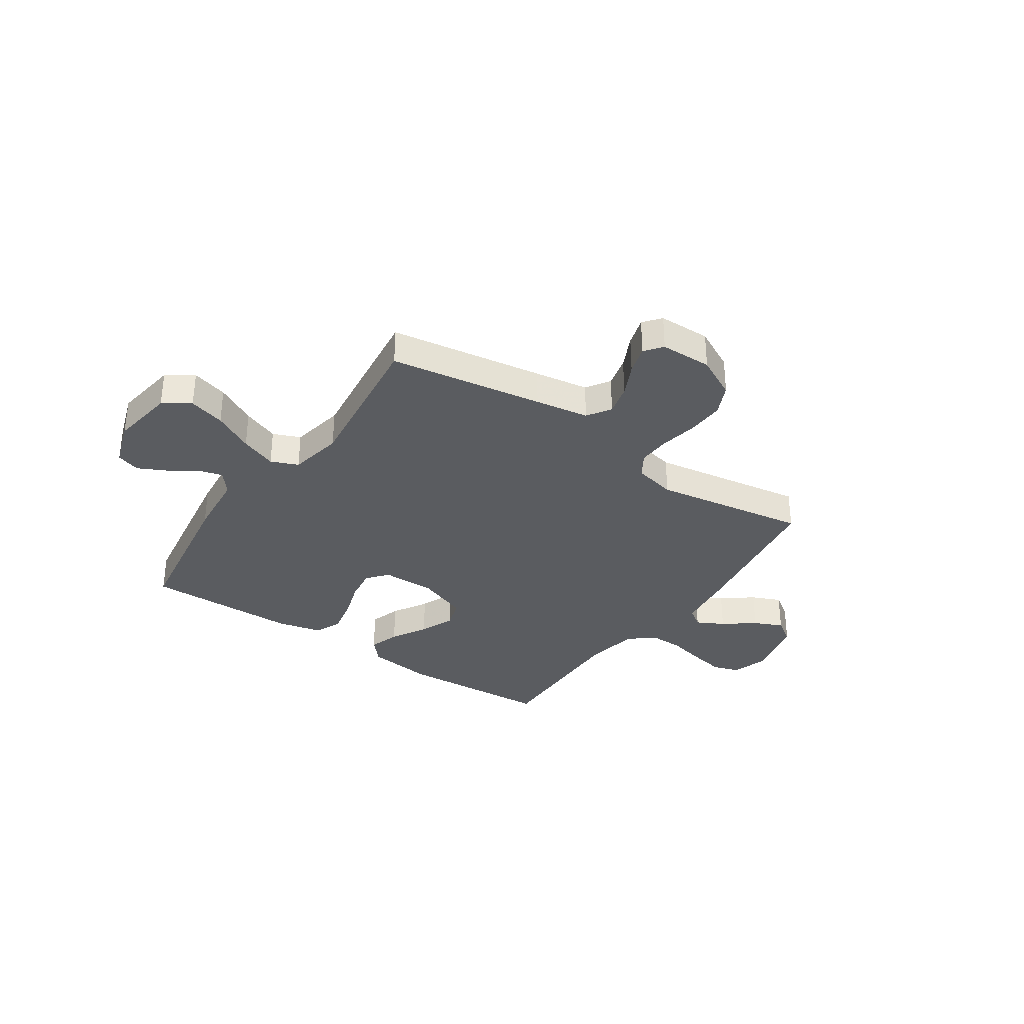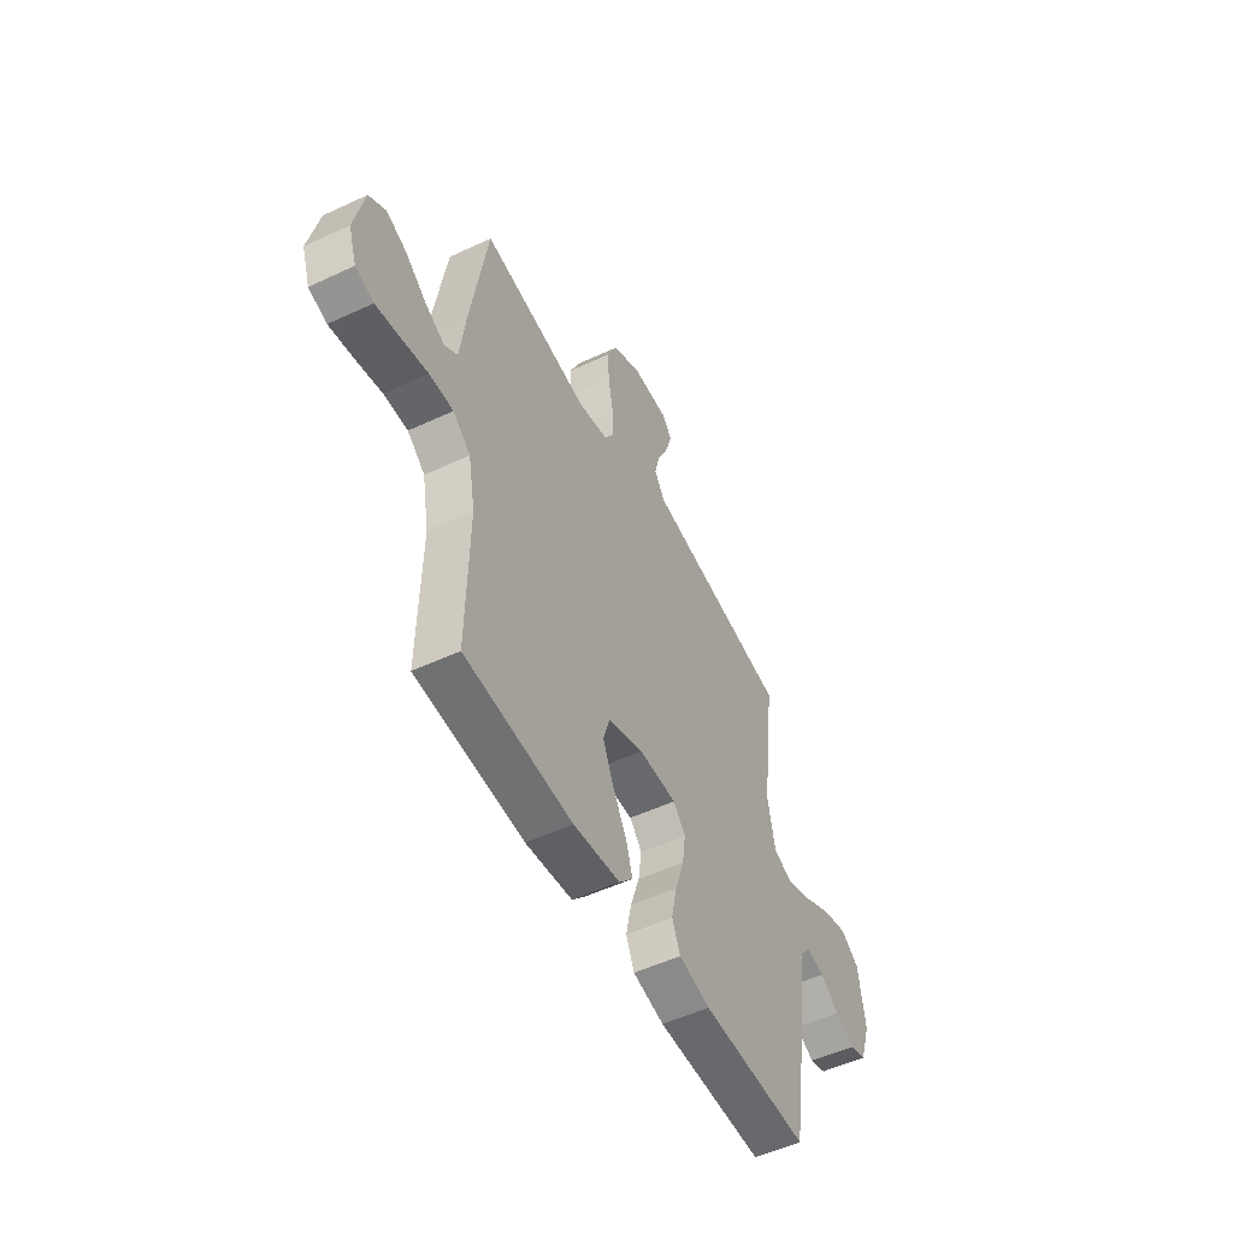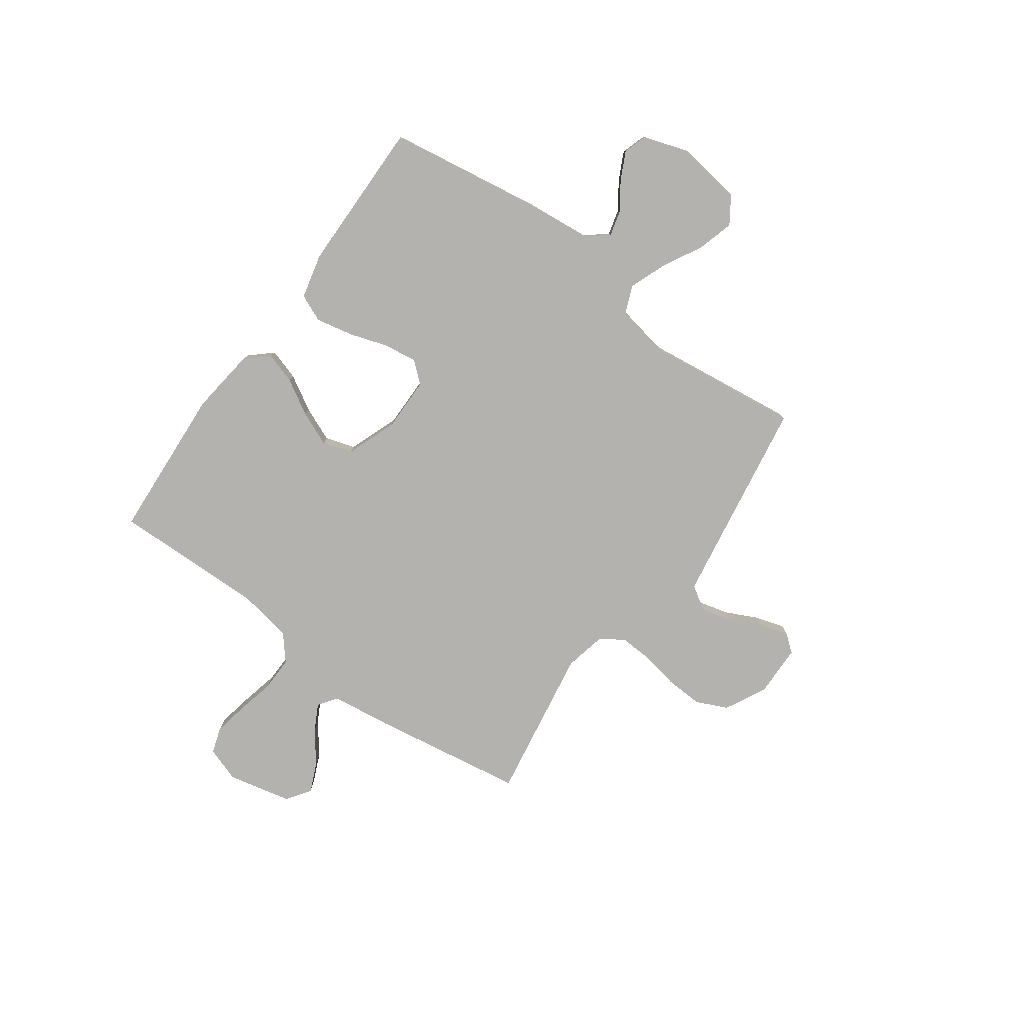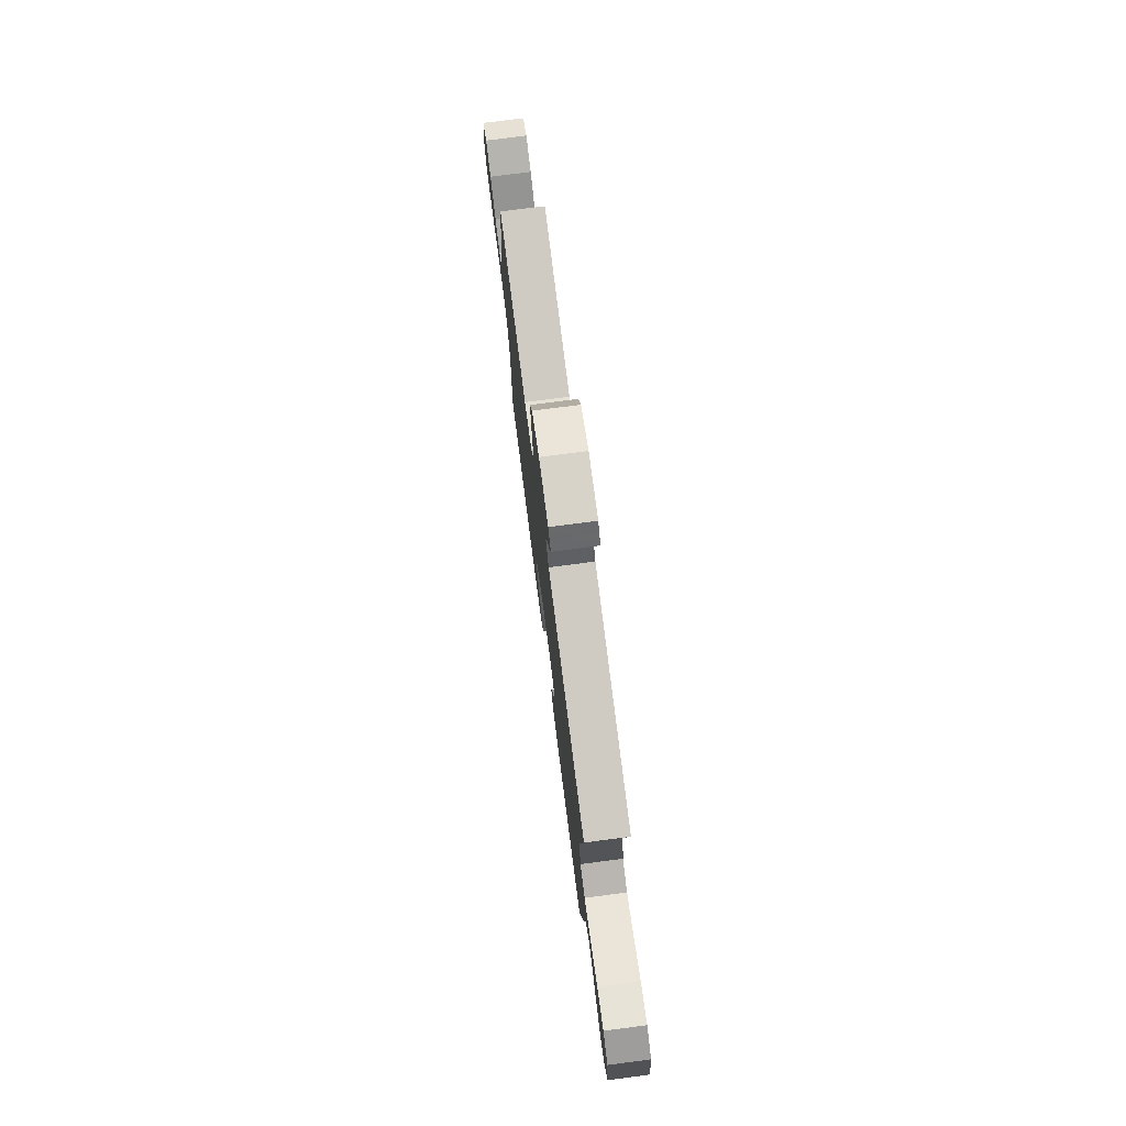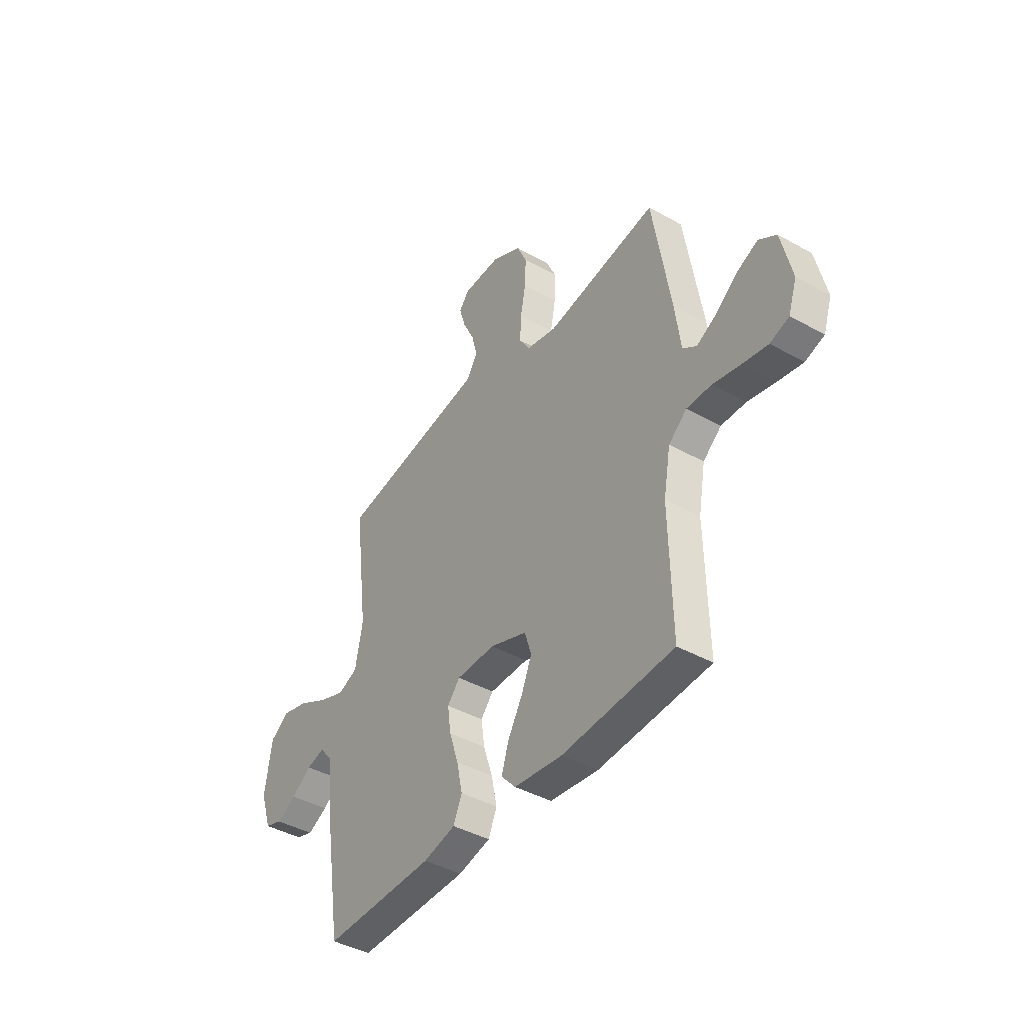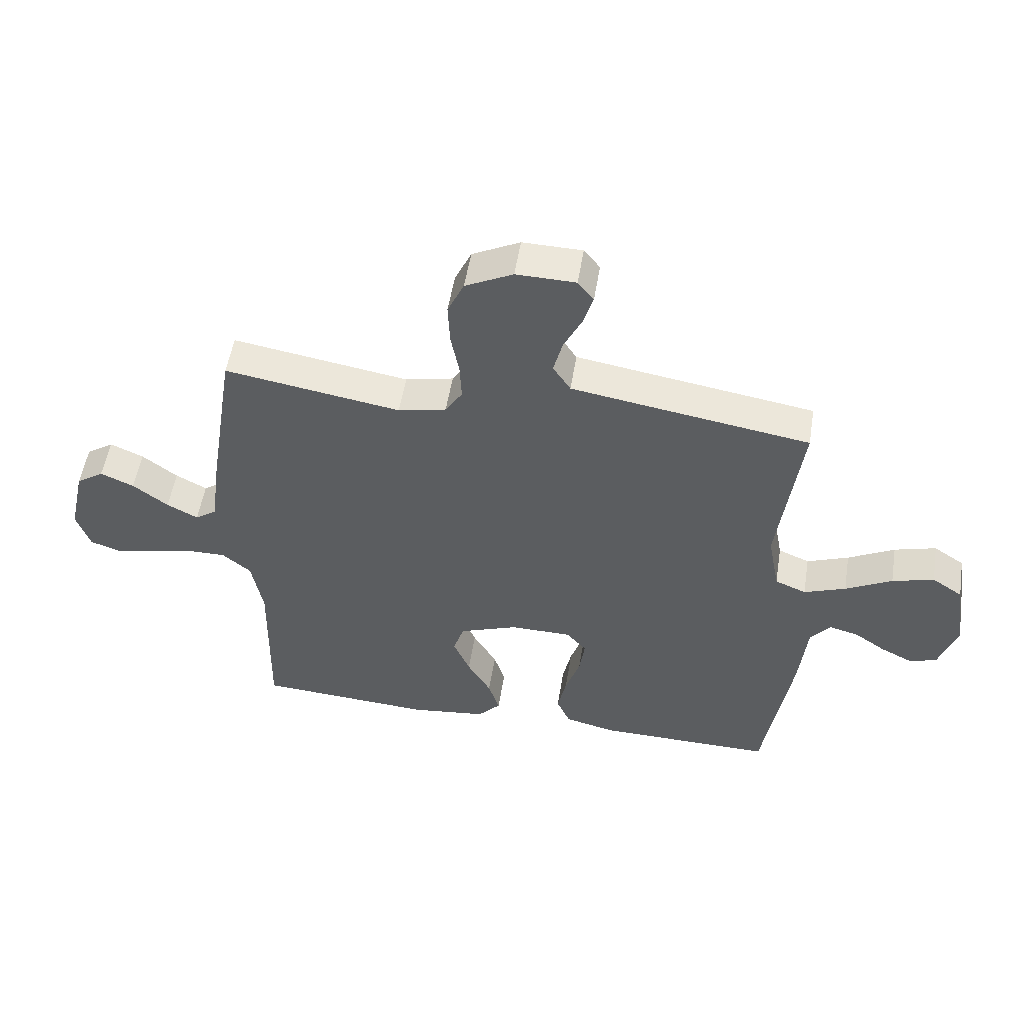
<metadata>
{"format":"obj","ext":"obj","renderer":"f3d","projection":"perspective","resolution":1024,"background":"white","views":[{"elev":-33.6,"azim":-34.4,"up":"+Y"},{"elev":-52.2,"azim":116.8,"up":"+Z"},{"elev":-79.7,"azim":-125.9,"up":"+Y"},{"elev":76.2,"azim":-97.4,"up":"+Z"},{"elev":-42.0,"azim":56.1,"up":"+Z"},{"elev":53.2,"azim":-170.9,"up":"+Z"}]}
</metadata>
<code>
v 0.5 0.07 -0.5
v 0.2 0.07 -0.519
v 0.07 0.07 -0.503
v 0.031 0.07 -0.46
v 0.05 0.07 -0.399
v 0.09 0.07 -0.33
v 0.118 0.07 -0.263
v 0.1 0.07 -0.205
v 0 0.07 -0.168
v -0.105 0.07 -0.169
v -0.139 0.07 -0.209
v -0.13 0.07 -0.274
v -0.105 0.07 -0.35
v -0.09 0.07 -0.422
v -0.113 0.07 -0.475
v -0.2 0.07 -0.496
v -0.5 0.07 -0.5
v -0.547 0.07 -0.2
v -0.56 0.07 -0.07
v -0.594 0.07 -0.028
v -0.643 0.07 -0.041
v -0.697 0.07 -0.078
v -0.751 0.07 -0.105
v -0.797 0.07 -0.09
v -0.827 0.07 0
v -0.808 0.07 0.126
v -0.756 0.07 0.161
v -0.685 0.07 0.141
v -0.606 0.07 0.099
v -0.535 0.07 0.072
v -0.482 0.07 0.094
v -0.462 0.07 0.2
v -0.5 0.07 0.5
v -0.2 0.07 0.548
v -0.095 0.07 0.565
v -0.065 0.07 0.611
v -0.08 0.07 0.671
v -0.111 0.07 0.735
v -0.128 0.07 0.791
v -0.101 0.07 0.825
v 0 0.07 0.827
v 0.081 0.07 0.786
v 0.109 0.07 0.725
v 0.106 0.07 0.653
v 0.092 0.07 0.579
v 0.089 0.07 0.515
v 0.118 0.07 0.469
v 0.2 0.07 0.451
v 0.5 0.07 0.5
v 0.548 0.07 0.2
v 0.563 0.07 0.084
v 0.6 0.07 0.058
v 0.653 0.07 0.086
v 0.713 0.07 0.132
v 0.77 0.07 0.157
v 0.817 0.07 0.125
v 0.845 0.07 0
v 0.822 0.07 -0.068
v 0.771 0.07 -0.085
v 0.703 0.07 -0.072
v 0.629 0.07 -0.055
v 0.562 0.07 -0.054
v 0.513 0.07 -0.095
v 0.494 0.07 -0.2
v 0.5 0 -0.5
v 0.2 0 -0.519
v 0.07 0 -0.503
v 0.031 0 -0.46
v 0.05 0 -0.399
v 0.09 0 -0.33
v 0.118 0 -0.263
v 0.1 0 -0.205
v 0 0 -0.168
v -0.105 0 -0.169
v -0.139 0 -0.209
v -0.13 0 -0.274
v -0.105 0 -0.35
v -0.09 0 -0.422
v -0.113 0 -0.475
v -0.2 0 -0.496
v -0.5 0 -0.5
v -0.547 0 -0.2
v -0.56 0 -0.07
v -0.594 0 -0.028
v -0.643 0 -0.041
v -0.697 0 -0.078
v -0.751 0 -0.105
v -0.797 0 -0.09
v -0.827 0 0
v -0.808 0 0.126
v -0.756 0 0.161
v -0.685 0 0.141
v -0.606 0 0.099
v -0.535 0 0.072
v -0.482 0 0.094
v -0.462 0 0.2
v -0.5 0 0.5
v -0.2 0 0.548
v -0.095 0 0.565
v -0.065 0 0.611
v -0.08 0 0.671
v -0.111 0 0.735
v -0.128 0 0.791
v -0.101 0 0.825
v 0 0 0.827
v 0.081 0 0.786
v 0.109 0 0.725
v 0.106 0 0.653
v 0.092 0 0.579
v 0.089 0 0.515
v 0.118 0 0.469
v 0.2 0 0.451
v 0.5 0 0.5
v 0.548 0 0.2
v 0.563 0 0.084
v 0.6 0 0.058
v 0.653 0 0.086
v 0.713 0 0.132
v 0.77 0 0.157
v 0.817 0 0.125
v 0.845 0 0
v 0.822 0 -0.068
v 0.771 0 -0.085
v 0.703 0 -0.072
v 0.629 0 -0.055
v 0.562 0 -0.054
v 0.513 0 -0.095
v 0.494 0 -0.2
f 58 59 60 61
f 56 57 58 61
f 56 61 62
f 53 54 55 56
f 52 53 56 62
f 51 52 62 63
f 48 49 50 51
f 47 48 51 63
f 42 43 44 45
f 42 45 46
f 41 42 46
f 40 41 46
f 37 38 39 40
f 36 37 40 46
f 35 36 46 47
f 32 33 34
f 31 32 34 35
f 26 27 28 29
f 26 29 30
f 25 26 30
f 24 25 30
f 21 22 23 24
f 21 24 30 31
f 16 17 18 19
f 16 19 20
f 15 16 20
f 12 13 14 15
f 11 12 15 20
f 10 11 20
f 9 10 20
f 3 4 5 6
f 3 6 7
f 64 1 2 3
f 64 3 7
f 63 64 7 8
f 31 35 47 63
f 31 63 8 9
f 20 21 31
f 9 20 31
f 125 124 123 122
f 125 122 121 120
f 126 125 120
f 120 119 118 117
f 126 120 117 116
f 127 126 116 115
f 115 114 113 112
f 127 115 112 111
f 109 108 107 106
f 110 109 106
f 110 106 105
f 110 105 104
f 104 103 102 101
f 110 104 101 100
f 111 110 100 99
f 98 97 96
f 99 98 96 95
f 93 92 91 90
f 94 93 90
f 94 90 89
f 94 89 88
f 88 87 86 85
f 95 94 88 85
f 83 82 81 80
f 84 83 80
f 84 80 79
f 79 78 77 76
f 84 79 76 75
f 84 75 74
f 84 74 73
f 70 69 68 67
f 71 70 67
f 67 66 65 128
f 71 67 128
f 72 71 128 127
f 127 111 99 95
f 73 72 127 95
f 95 85 84
f 95 84 73
f 1 65 66 2
f 2 66 67 3
f 3 67 68 4
f 4 68 69 5
f 5 69 70 6
f 6 70 71 7
f 7 71 72 8
f 8 72 73 9
f 9 73 74 10
f 10 74 75 11
f 11 75 76 12
f 12 76 77 13
f 13 77 78 14
f 14 78 79 15
f 15 79 80 16
f 16 80 81 17
f 17 81 82 18
f 18 82 83 19
f 19 83 84 20
f 20 84 85 21
f 21 85 86 22
f 22 86 87 23
f 23 87 88 24
f 24 88 89 25
f 25 89 90 26
f 26 90 91 27
f 27 91 92 28
f 28 92 93 29
f 29 93 94 30
f 30 94 95 31
f 31 95 96 32
f 32 96 97 33
f 33 97 98 34
f 34 98 99 35
f 35 99 100 36
f 36 100 101 37
f 37 101 102 38
f 38 102 103 39
f 39 103 104 40
f 40 104 105 41
f 41 105 106 42
f 42 106 107 43
f 43 107 108 44
f 44 108 109 45
f 45 109 110 46
f 46 110 111 47
f 47 111 112 48
f 48 112 113 49
f 49 113 114 50
f 50 114 115 51
f 51 115 116 52
f 52 116 117 53
f 53 117 118 54
f 54 118 119 55
f 55 119 120 56
f 56 120 121 57
f 57 121 122 58
f 58 122 123 59
f 59 123 124 60
f 60 124 125 61
f 61 125 126 62
f 62 126 127 63
f 63 127 128 64
f 64 128 65 1

</code>
